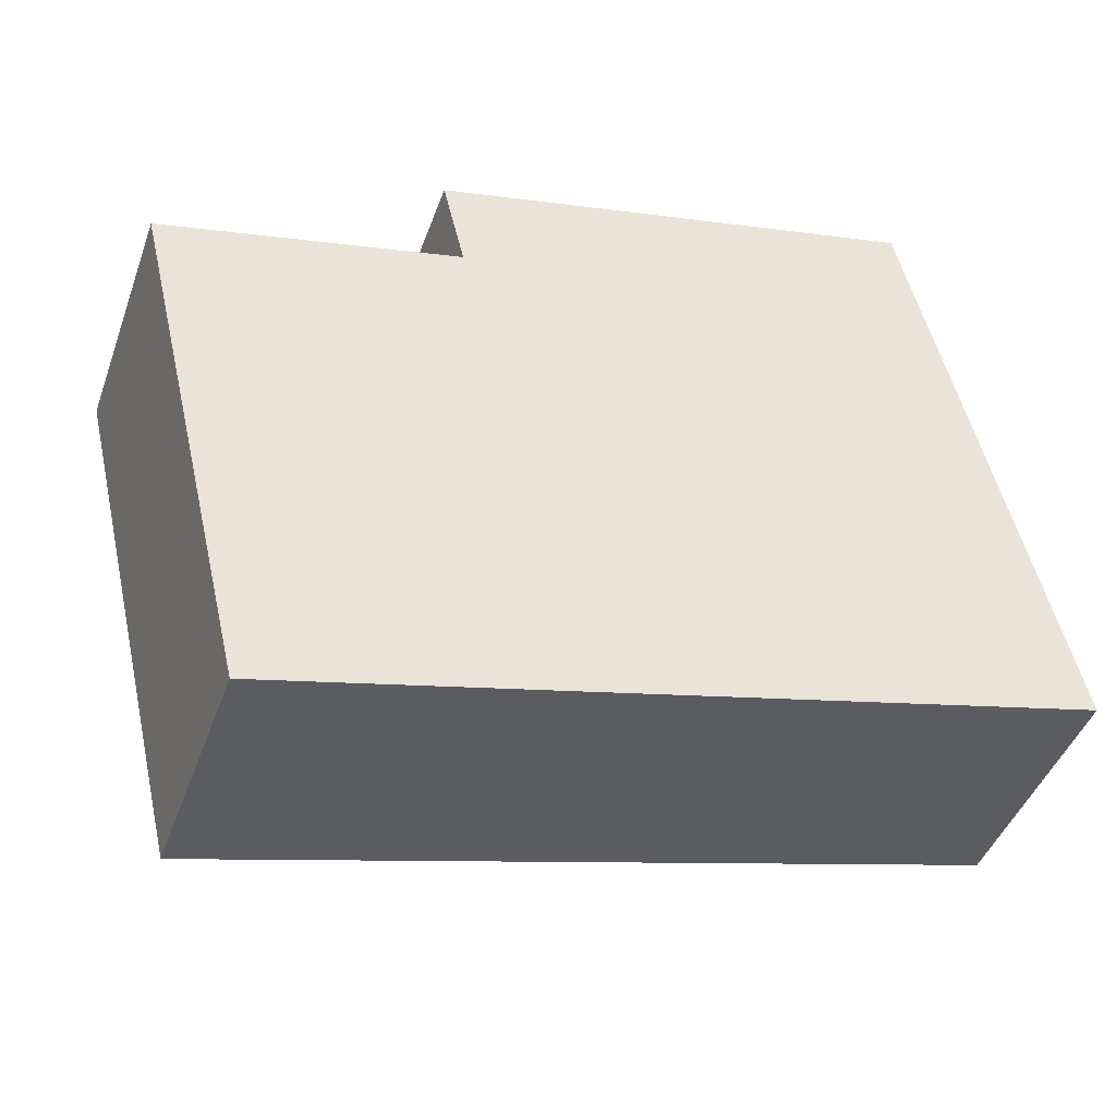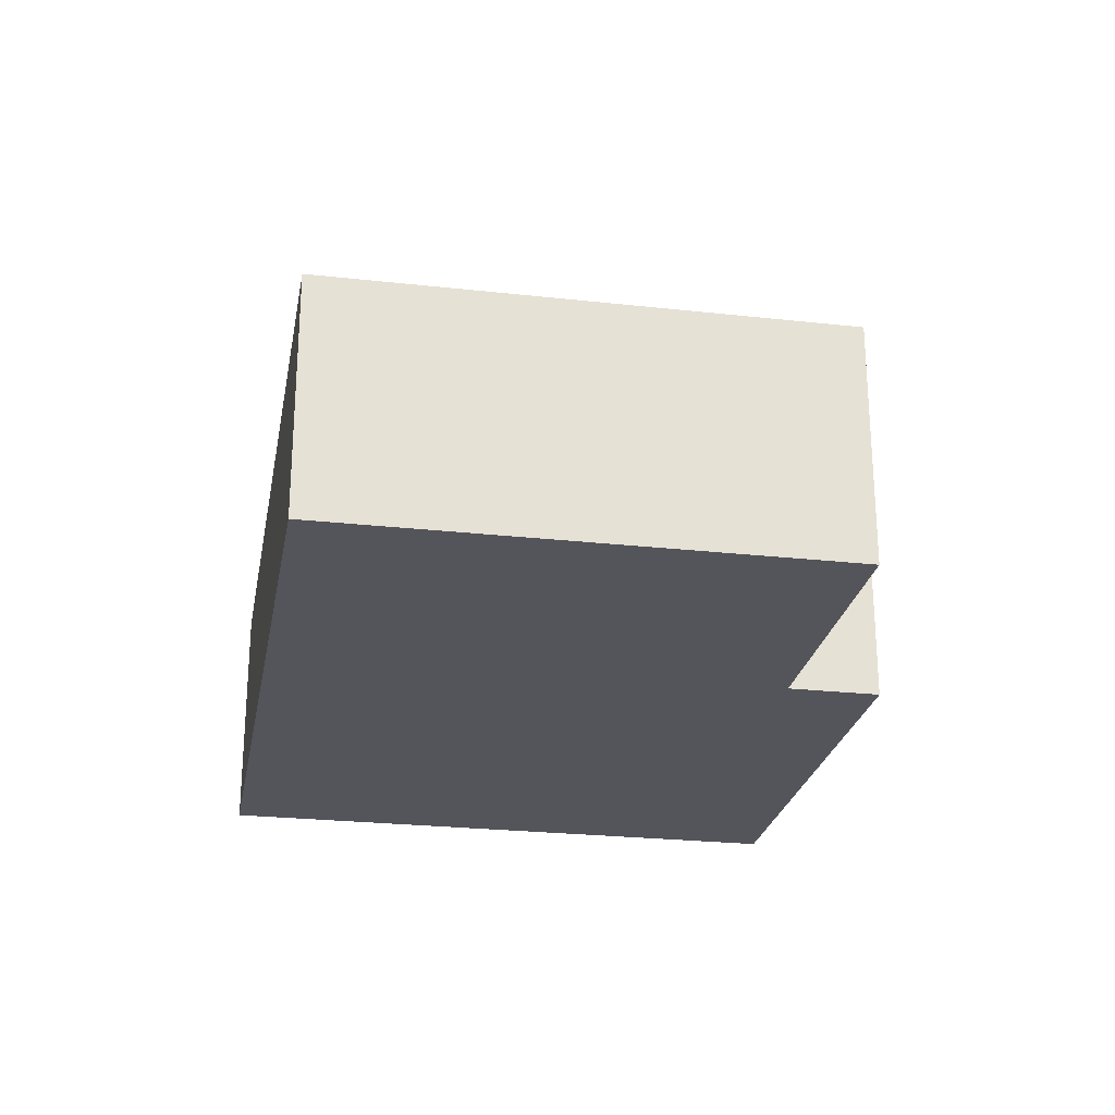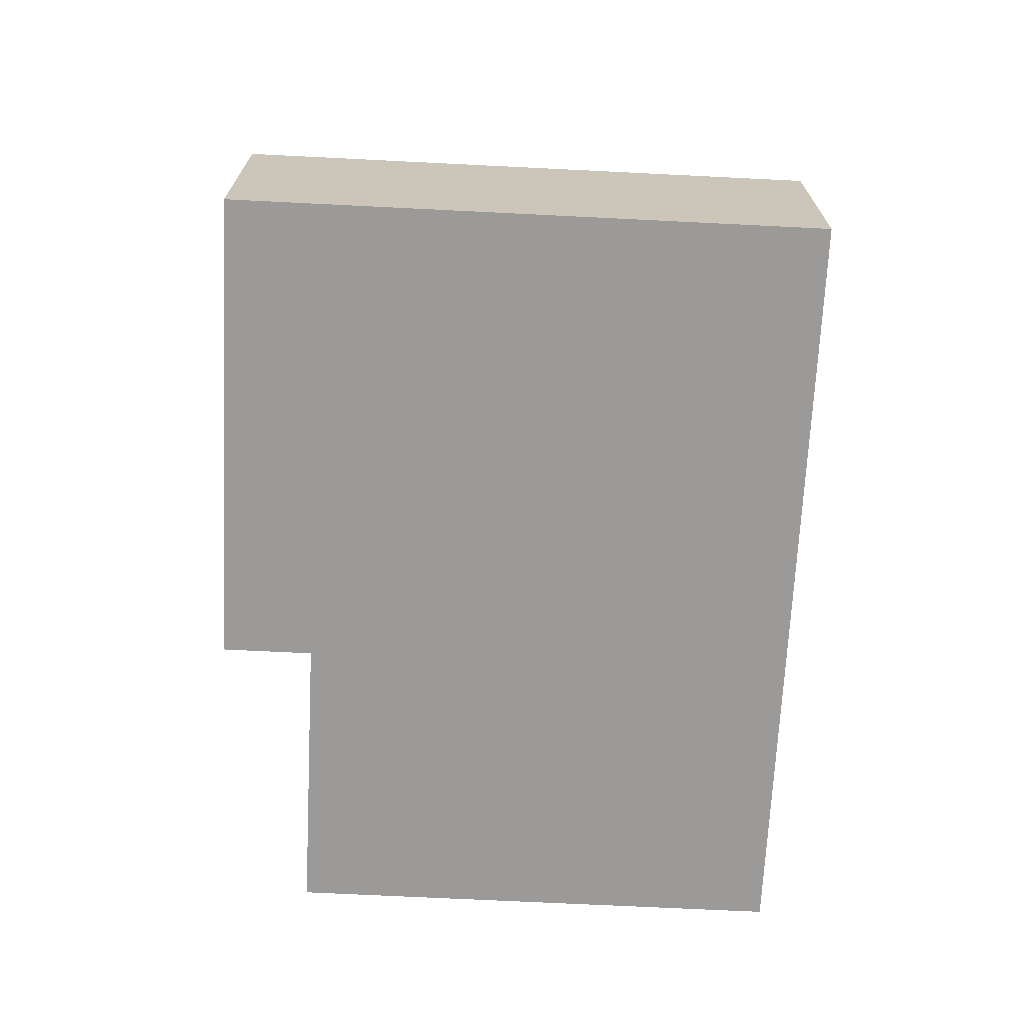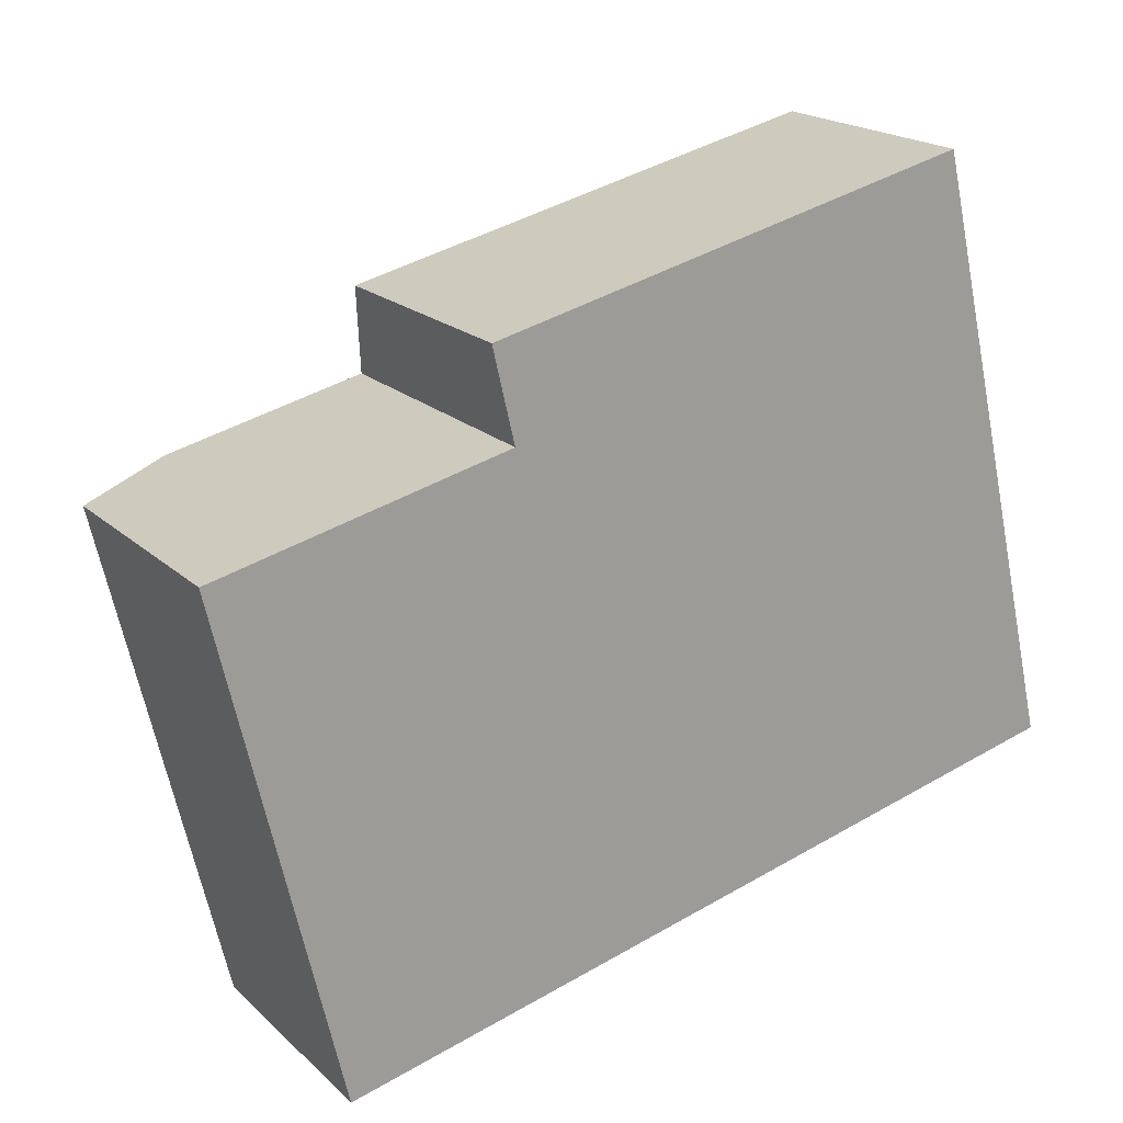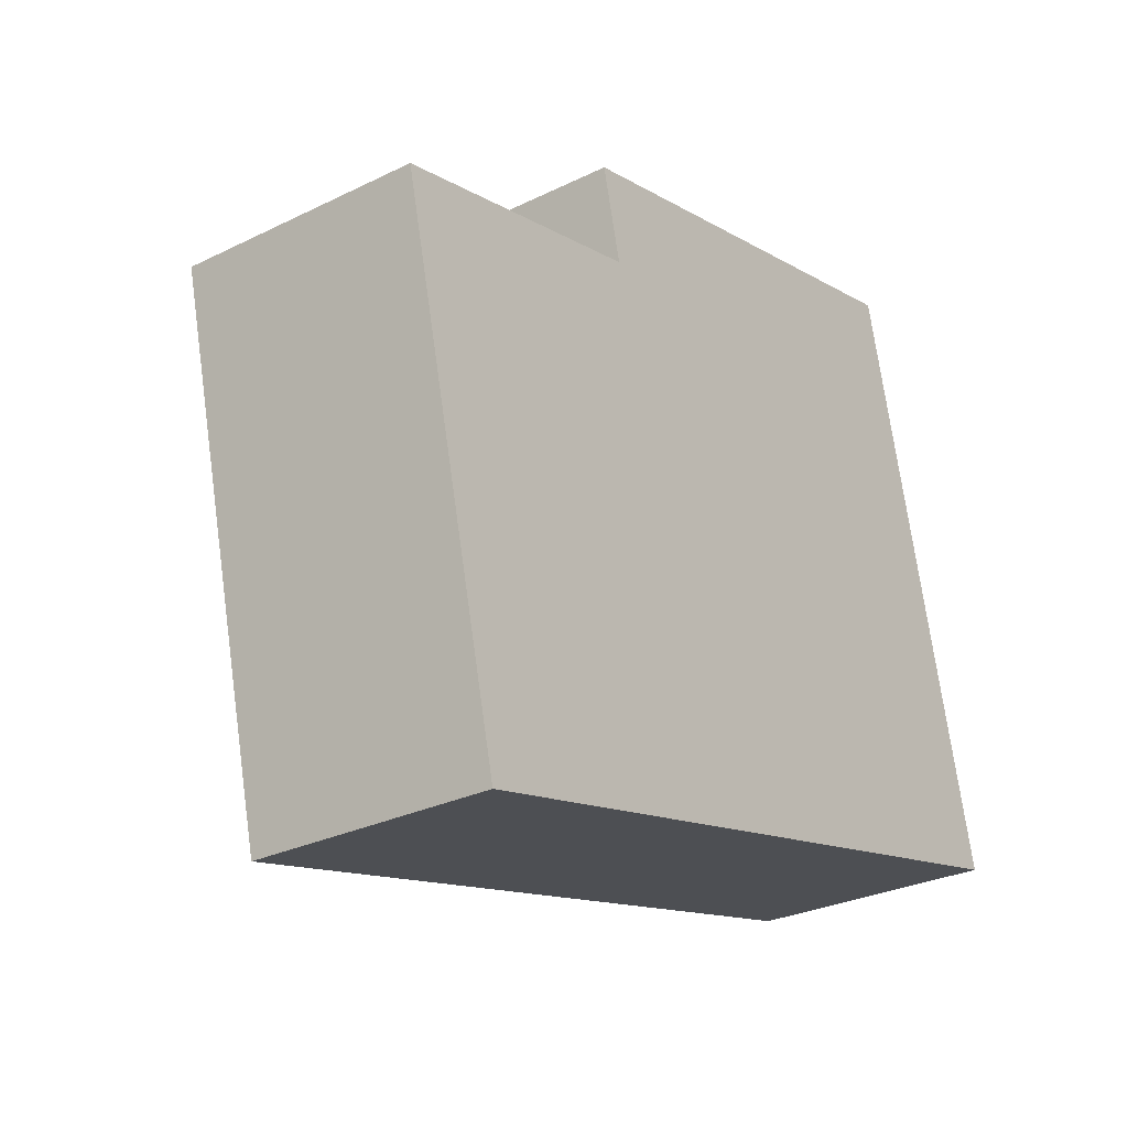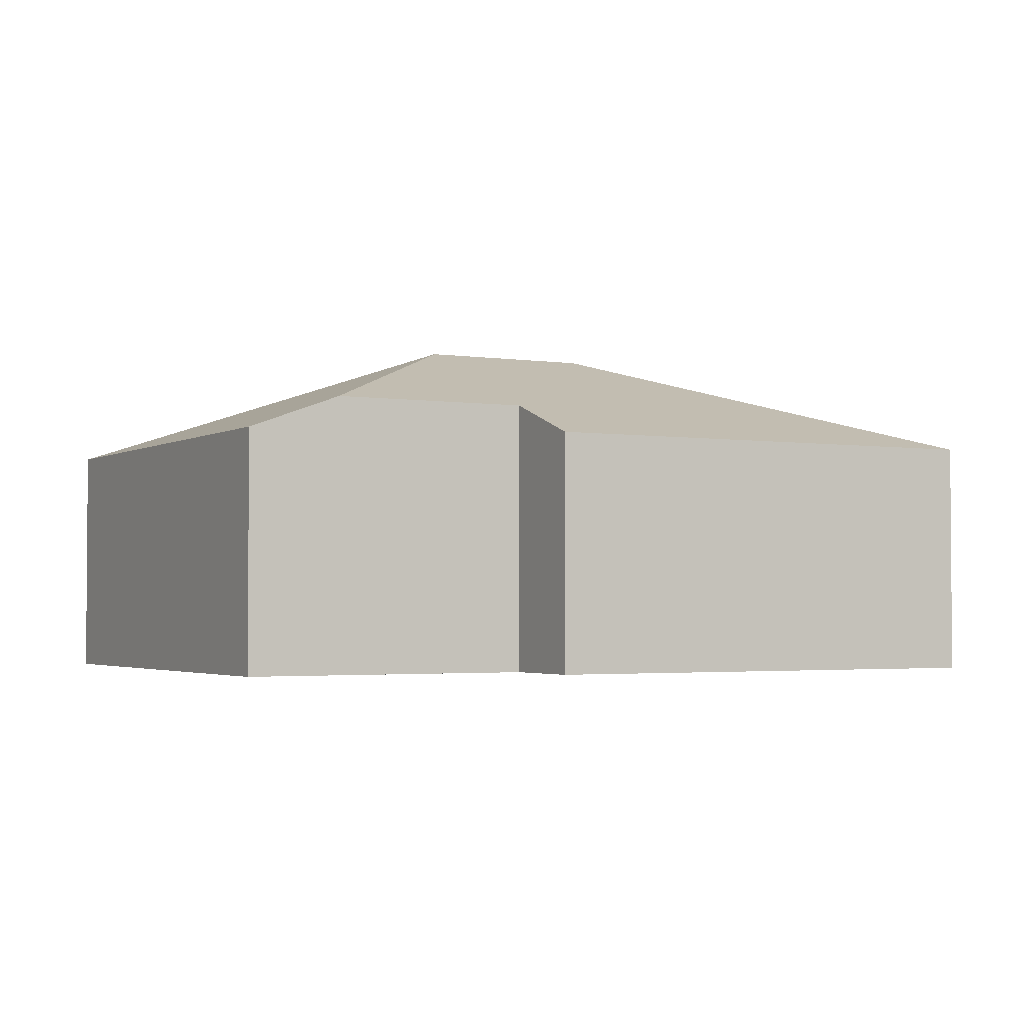
<metadata>
{"format":"obj","ext":"obj","renderer":"f3d","projection":"perspective","resolution":1024,"background":"white","views":[{"elev":-43.7,"azim":-19.1,"up":"+Z"},{"elev":-25.0,"azim":-113.5,"up":"+Y"},{"elev":-69.5,"azim":73.9,"up":"+Y"},{"elev":19.5,"azim":-31.9,"up":"+Z"},{"elev":-28.5,"azim":-53.5,"up":"+Z"},{"elev":-2.6,"azim":-42.0,"up":"+Y"}]}
</metadata>
<code>
v  10.94 7.373 -1.962
v  15.7 5.054 5.737
v  18.64 5.054 -6.726
v  5.618 5.054 3.362
v  6.073 5.773 1.431
v  7.245 7.373 -2.832
v  1.931 5.773 0.455
v  2.482 5.055 -10.53
v  0 5.054 3.095e-16
v  0 0 0
v  6.073 -8.762e-17 1.431
v  1.931 -2.786e-17 0.455
v  5.618 -2.059e-16 3.362
v  15.7 -3.513e-16 5.737
v  2.482 6.448e-16 -10.53
v  18.64 4.118e-16 -6.726
g defaultobject
f 1 2 3
f 1 4 2
f 4 1 5
f 5 1 6
f 5 6 7
f 6 3 8
f 3 6 1
f 7 8 9
f 8 7 6
f 10 7 9
f 7 10 5
f 5 10 11
f 11 10 12
f 13 2 4
f 2 13 14
f 11 4 5
f 4 11 13
f 15 9 8
f 9 15 10
f 14 3 2
f 3 14 16
f 3 15 8
f 15 3 16
f 13 16 14
f 16 13 11
f 16 11 15
f 15 11 12
f 15 12 10

</code>
